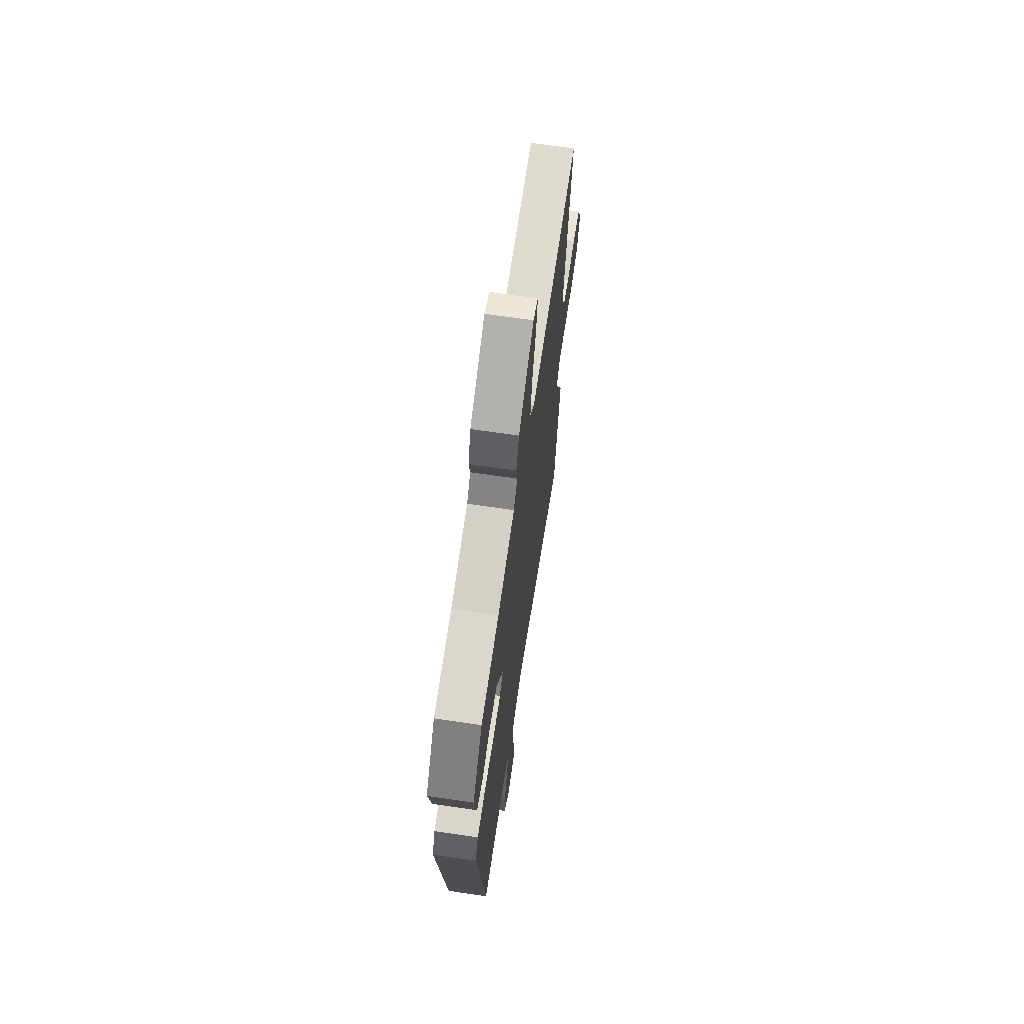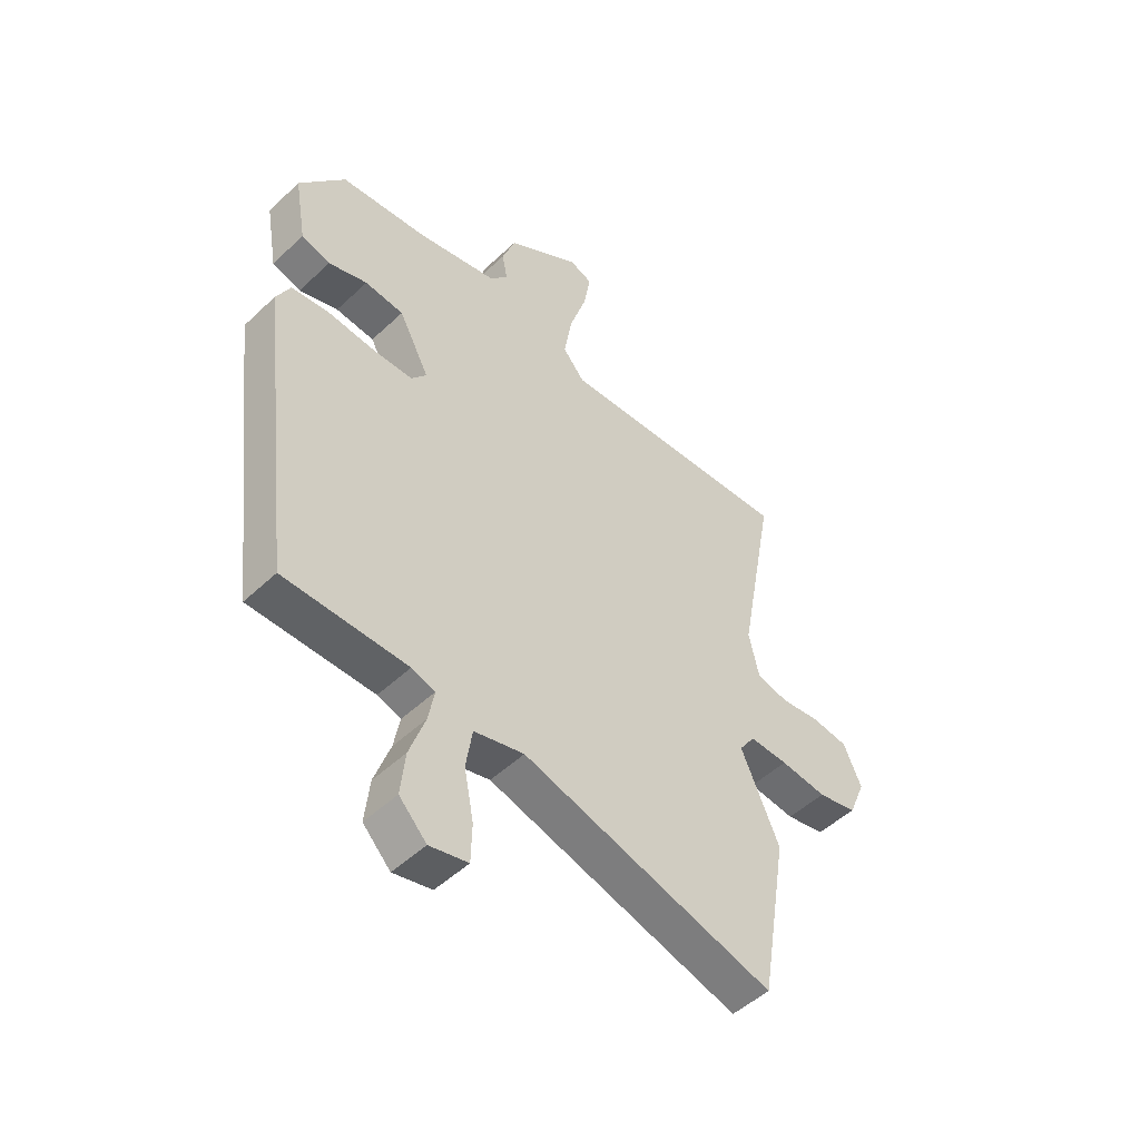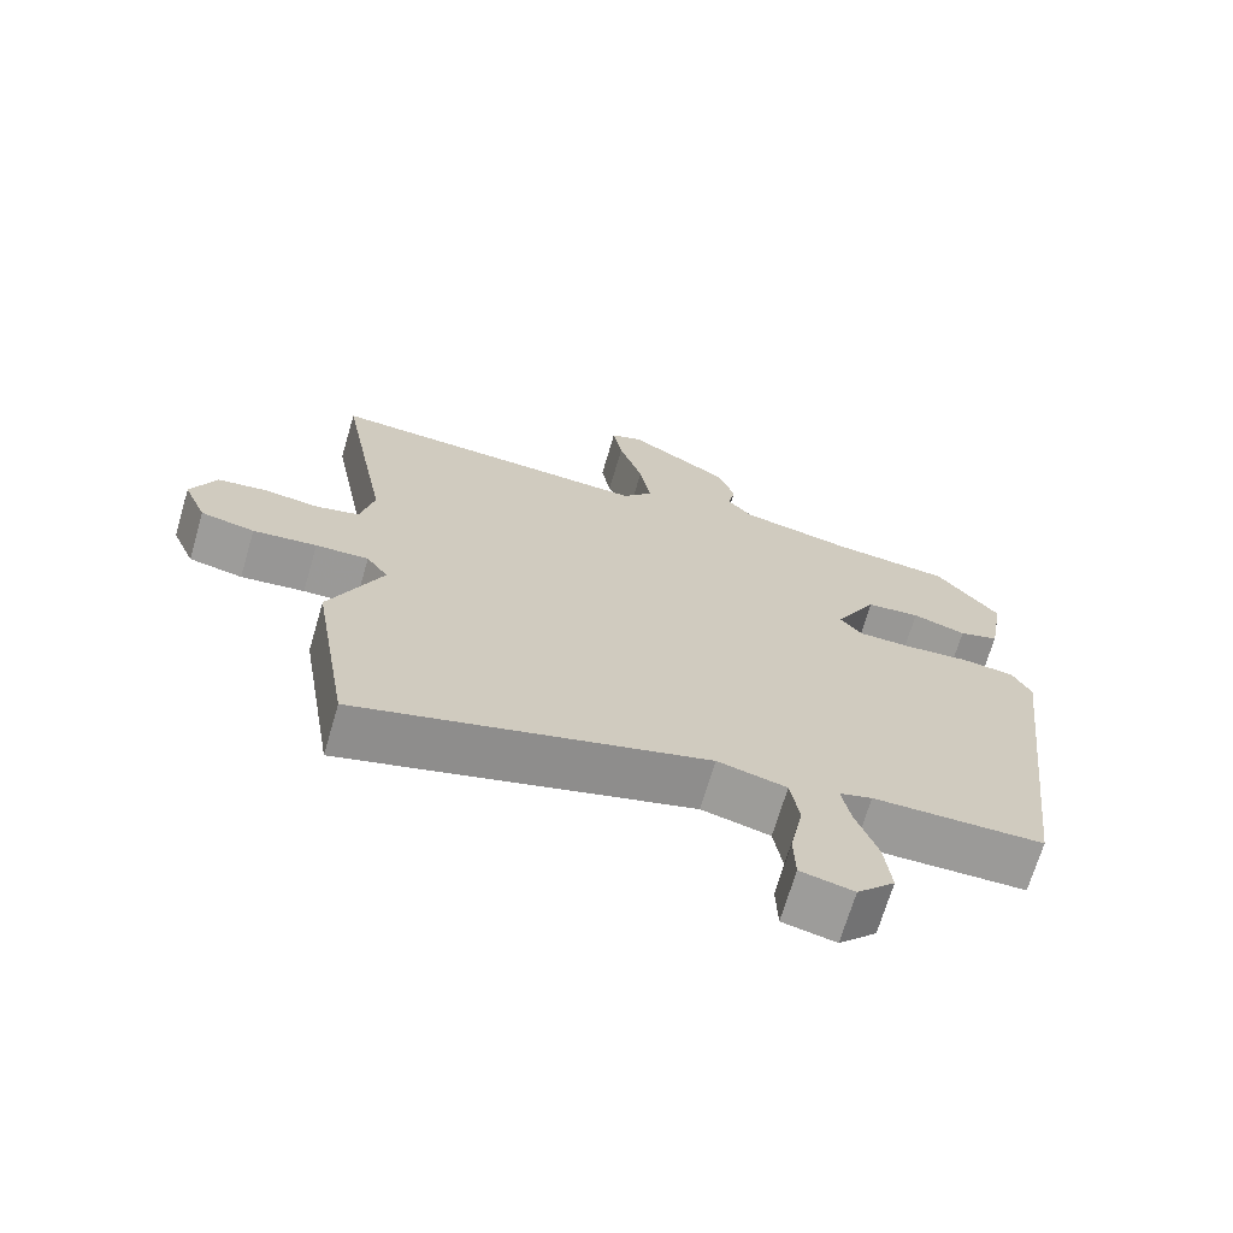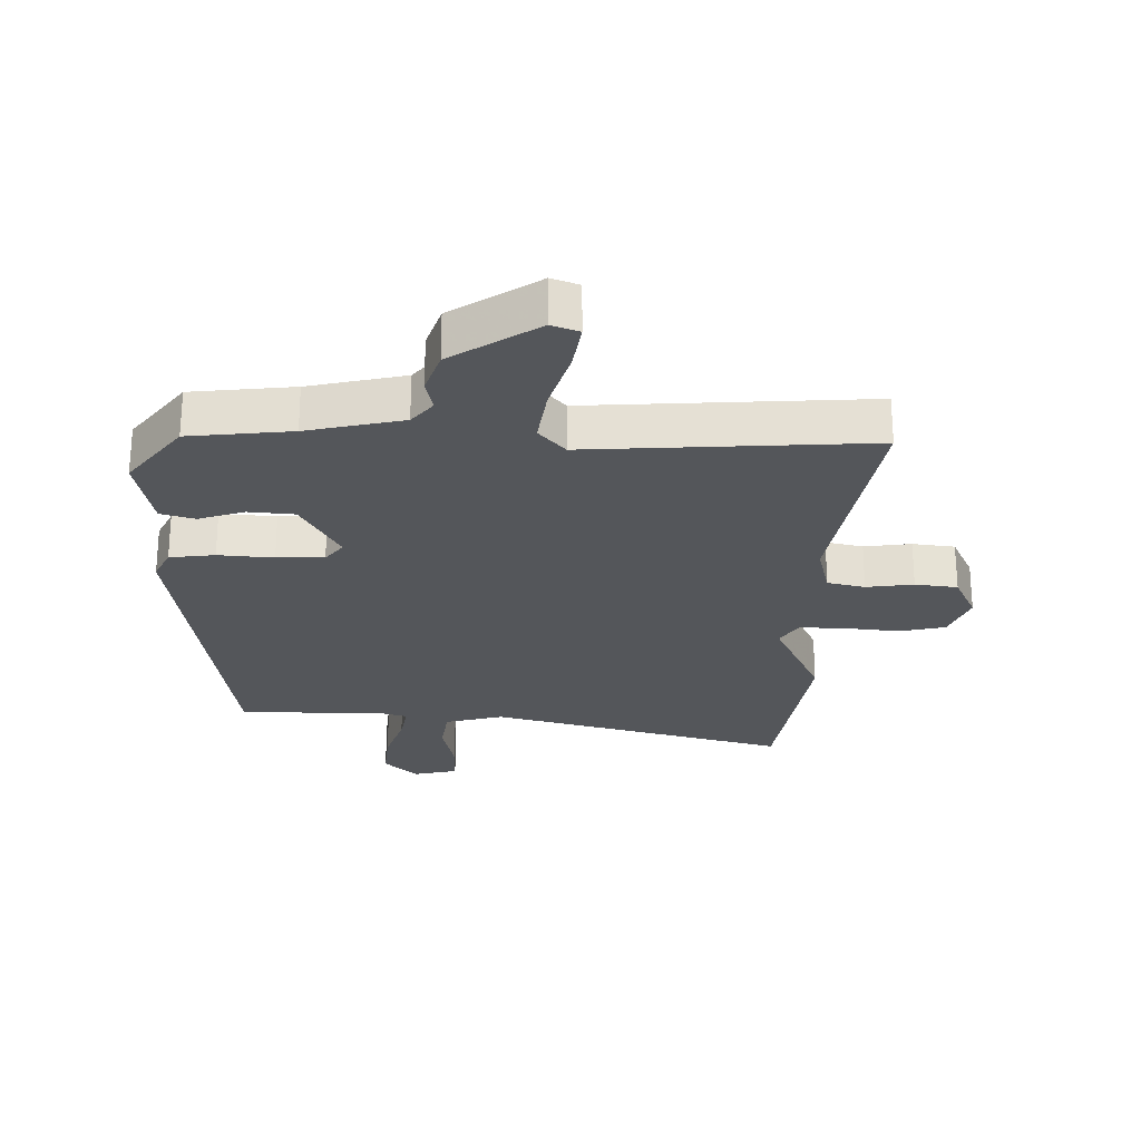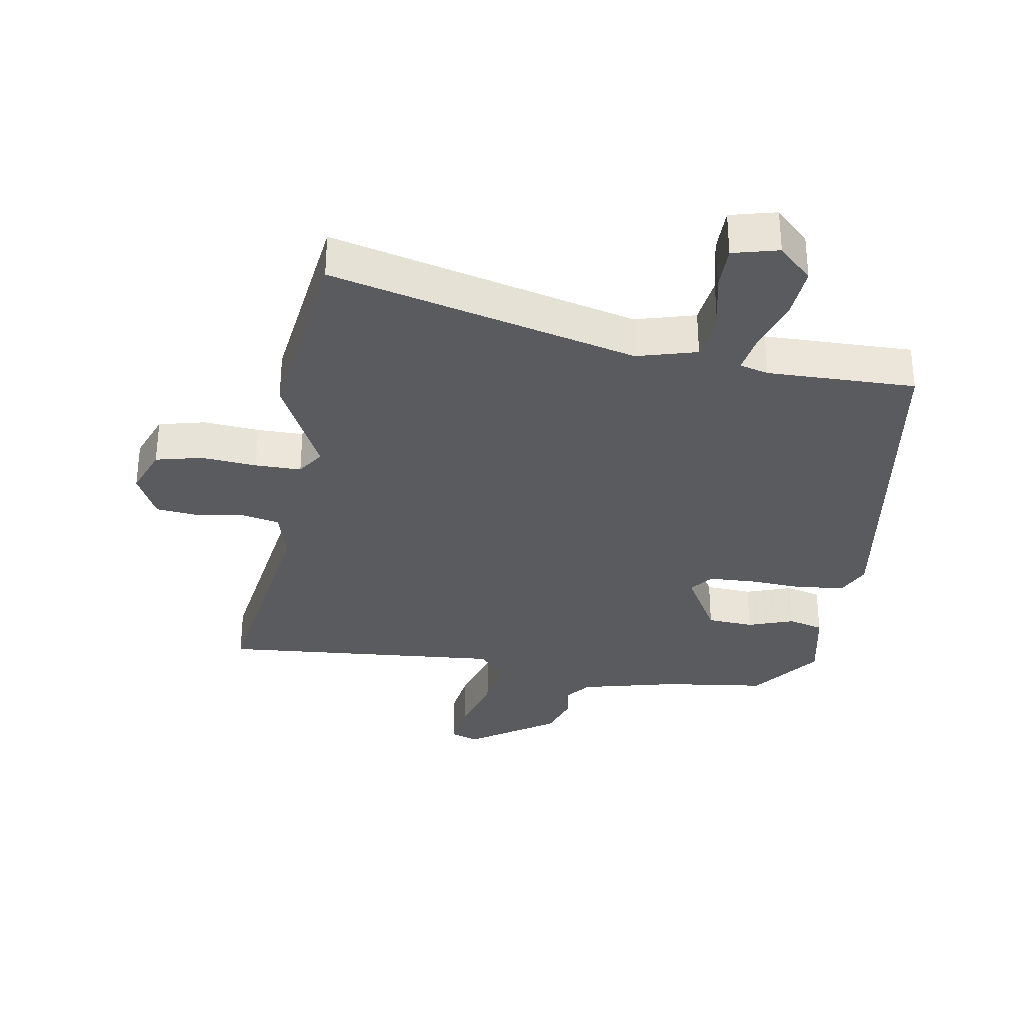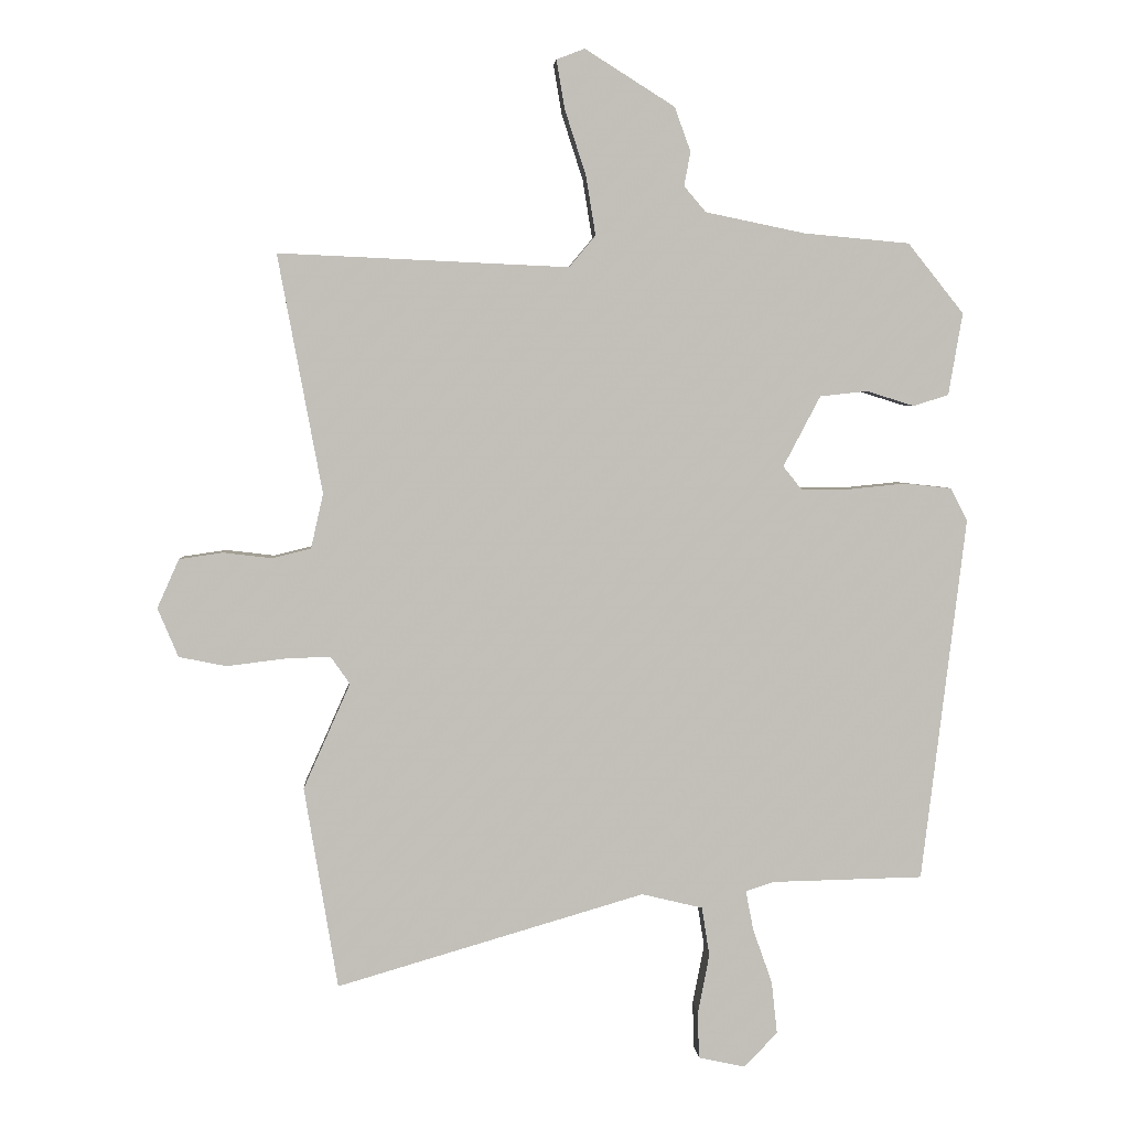
<metadata>
{"format":"obj","ext":"obj","renderer":"f3d","projection":"perspective","resolution":1024,"background":"white","views":[{"elev":67.9,"azim":-81.6,"up":"+Z"},{"elev":-49.7,"azim":-44.0,"up":"+Z"},{"elev":-69.5,"azim":163.6,"up":"+Z"},{"elev":64.6,"azim":-0.0,"up":"+Z"},{"elev":-32.2,"azim":172.6,"up":"+Y"},{"elev":3.7,"azim":176.2,"up":"+Z"}]}
</metadata>
<code>
v 0.561 0.07 0.483
v 0.492 0.07 0.112
v 0.511 0.07 0.027
v 0.571 0.07 0.012
v 0.647 0.07 0.021
v 0.715 0.07 0.011
v 0.749 0.07 -0.065
v 0.717 0.07 -0.141
v 0.643 0.07 -0.156
v 0.555 0.07 -0.145
v 0.482 0.07 -0.142
v 0.452 0.07 -0.185
v 0.525 0.07 -0.349
v 0.473 0.07 -0.663
v -0.007 0.07 -0.523
v -0.102 0.07 -0.546
v -0.114 0.07 -0.622
v -0.096 0.07 -0.715
v -0.098 0.07 -0.787
v -0.171 0.07 -0.803
v -0.223 0.07 -0.749
v -0.214 0.07 -0.667
v -0.184 0.07 -0.582
v -0.172 0.07 -0.52
v -0.217 0.07 -0.506
v -0.452 0.07 -0.501
v -0.521 0.07 0.067
v -0.495 0.07 0.118
v -0.422 0.07 0.126
v -0.333 0.07 0.117
v -0.257 0.07 0.117
v -0.228 0.07 0.153
v -0.286 0.07 0.263
v -0.36 0.07 0.271
v -0.434 0.07 0.248
v -0.489 0.07 0.265
v -0.511 0.07 0.393
v -0.424 0.07 0.502
v -0.259 0.07 0.517
v -0.104 0.07 0.549
v -0.07 0.07 0.589
v -0.08 0.07 0.642
v -0.055 0.07 0.711
v 0.085 0.07 0.799
v 0.129 0.07 0.782
v 0.116 0.07 0.706
v 0.083 0.07 0.604
v 0.068 0.07 0.512
v 0.109 0.07 0.463
v 0.561 0 0.483
v 0.492 0 0.112
v 0.511 0 0.027
v 0.571 0 0.012
v 0.647 0 0.021
v 0.715 0 0.011
v 0.749 0 -0.065
v 0.717 0 -0.141
v 0.643 0 -0.156
v 0.555 0 -0.145
v 0.482 0 -0.142
v 0.452 0 -0.185
v 0.525 0 -0.349
v 0.473 0 -0.663
v -0.007 0 -0.523
v -0.102 0 -0.546
v -0.114 0 -0.622
v -0.096 0 -0.715
v -0.098 0 -0.787
v -0.171 0 -0.803
v -0.223 0 -0.749
v -0.214 0 -0.667
v -0.184 0 -0.582
v -0.172 0 -0.52
v -0.217 0 -0.506
v -0.452 0 -0.501
v -0.521 0 0.067
v -0.495 0 0.118
v -0.422 0 0.126
v -0.333 0 0.117
v -0.257 0 0.117
v -0.228 0 0.153
v -0.286 0 0.263
v -0.36 0 0.271
v -0.434 0 0.248
v -0.489 0 0.265
v -0.511 0 0.393
v -0.424 0 0.502
v -0.259 0 0.517
v -0.104 0 0.549
v -0.07 0 0.589
v -0.08 0 0.642
v -0.055 0 0.711
v 0.085 0 0.799
v 0.129 0 0.782
v 0.116 0 0.706
v 0.083 0 0.604
v 0.068 0 0.512
v 0.109 0 0.463
f 44 45 46 47
f 44 47 48
f 41 42 43 44
f 41 44 48
f 40 41 48 49
f 36 37 38 39
f 34 35 36 39
f 33 34 39 40
f 32 33 40 49
f 27 28 29 30
f 25 26 27 30
f 24 25 30 31
f 20 21 22 23
f 20 23 24
f 17 18 19 20
f 16 17 20 24
f 15 16 24 31
f 12 13 14 15
f 11 12 15 31
f 7 8 9 10
f 4 5 6 7
f 3 4 7 10
f 32 49 1 2
f 31 32 2 3
f 3 10 11 31
f 96 95 94 93
f 97 96 93
f 93 92 91 90
f 97 93 90
f 98 97 90 89
f 88 87 86 85
f 88 85 84 83
f 89 88 83 82
f 98 89 82 81
f 79 78 77 76
f 79 76 75 74
f 80 79 74 73
f 72 71 70 69
f 73 72 69
f 69 68 67 66
f 73 69 66 65
f 80 73 65 64
f 64 63 62 61
f 80 64 61 60
f 59 58 57 56
f 56 55 54 53
f 59 56 53 52
f 51 50 98 81
f 52 51 81 80
f 80 60 59 52
f 1 50 51 2
f 2 51 52 3
f 3 52 53 4
f 4 53 54 5
f 5 54 55 6
f 6 55 56 7
f 7 56 57 8
f 8 57 58 9
f 9 58 59 10
f 10 59 60 11
f 11 60 61 12
f 12 61 62 13
f 13 62 63 14
f 14 63 64 15
f 15 64 65 16
f 16 65 66 17
f 17 66 67 18
f 18 67 68 19
f 19 68 69 20
f 20 69 70 21
f 21 70 71 22
f 22 71 72 23
f 23 72 73 24
f 24 73 74 25
f 25 74 75 26
f 26 75 76 27
f 27 76 77 28
f 28 77 78 29
f 29 78 79 30
f 30 79 80 31
f 31 80 81 32
f 32 81 82 33
f 33 82 83 34
f 34 83 84 35
f 35 84 85 36
f 36 85 86 37
f 37 86 87 38
f 38 87 88 39
f 39 88 89 40
f 40 89 90 41
f 41 90 91 42
f 42 91 92 43
f 43 92 93 44
f 44 93 94 45
f 45 94 95 46
f 46 95 96 47
f 47 96 97 48
f 48 97 98 49
f 49 98 50 1

</code>
